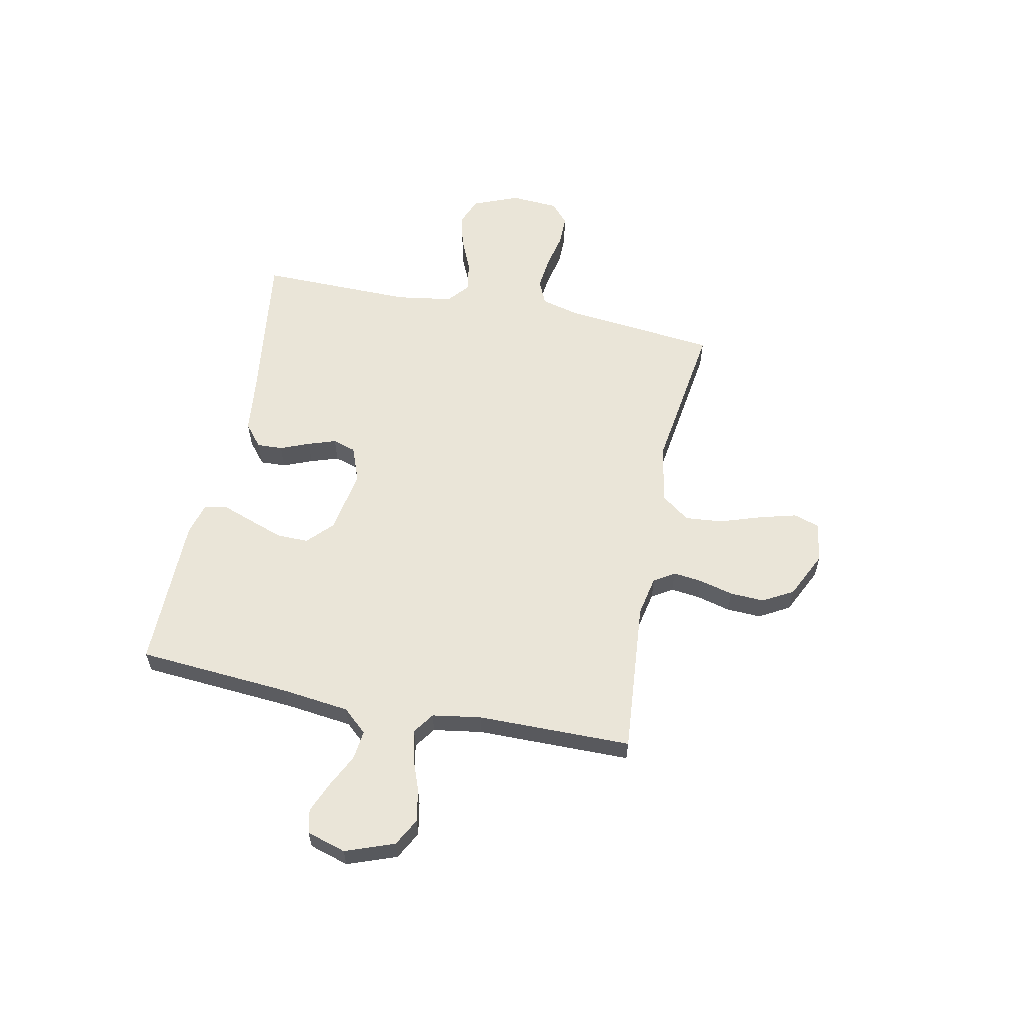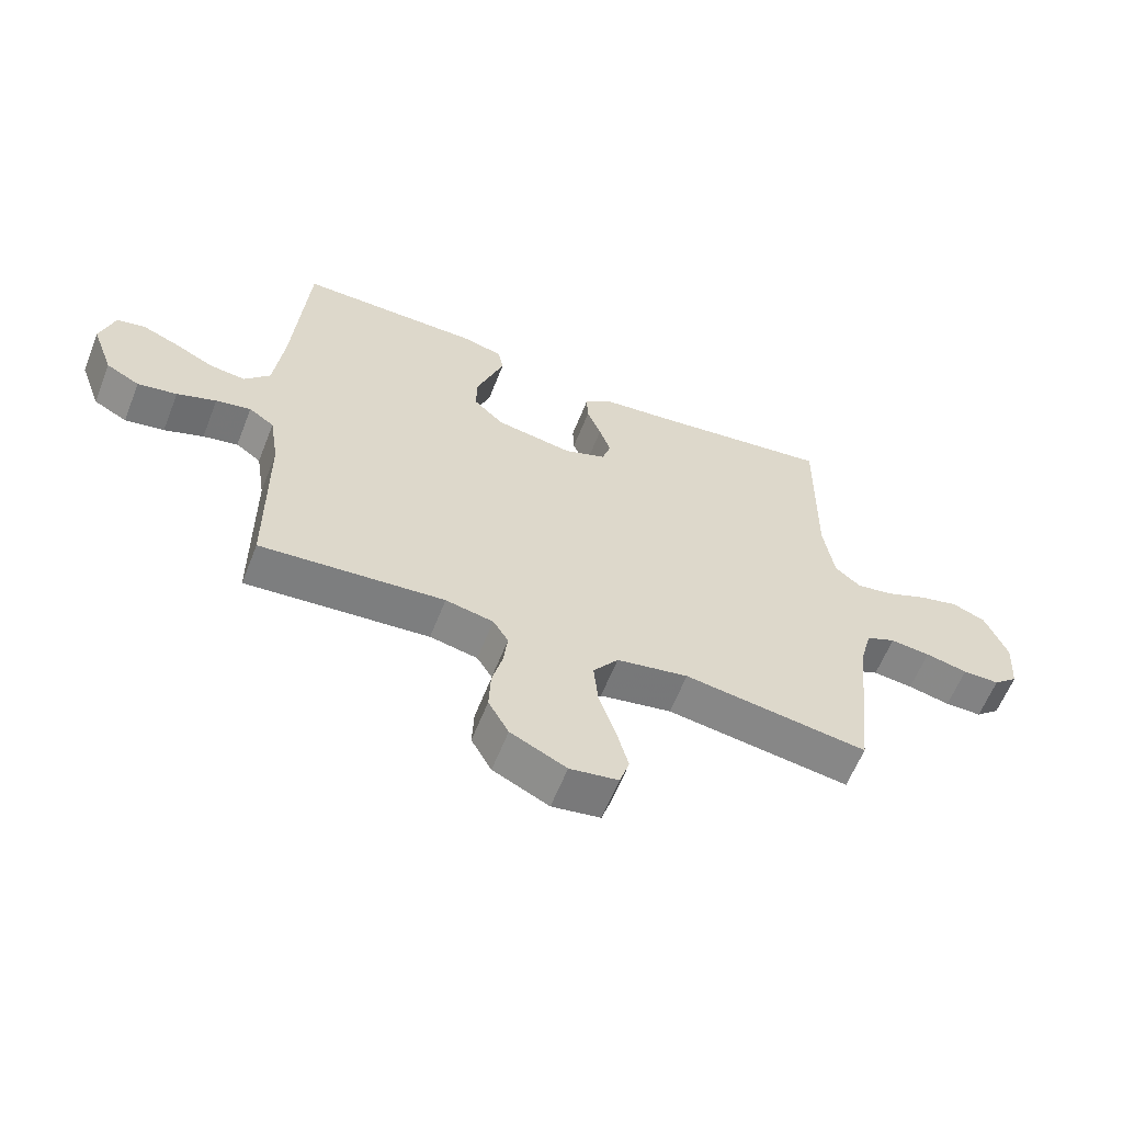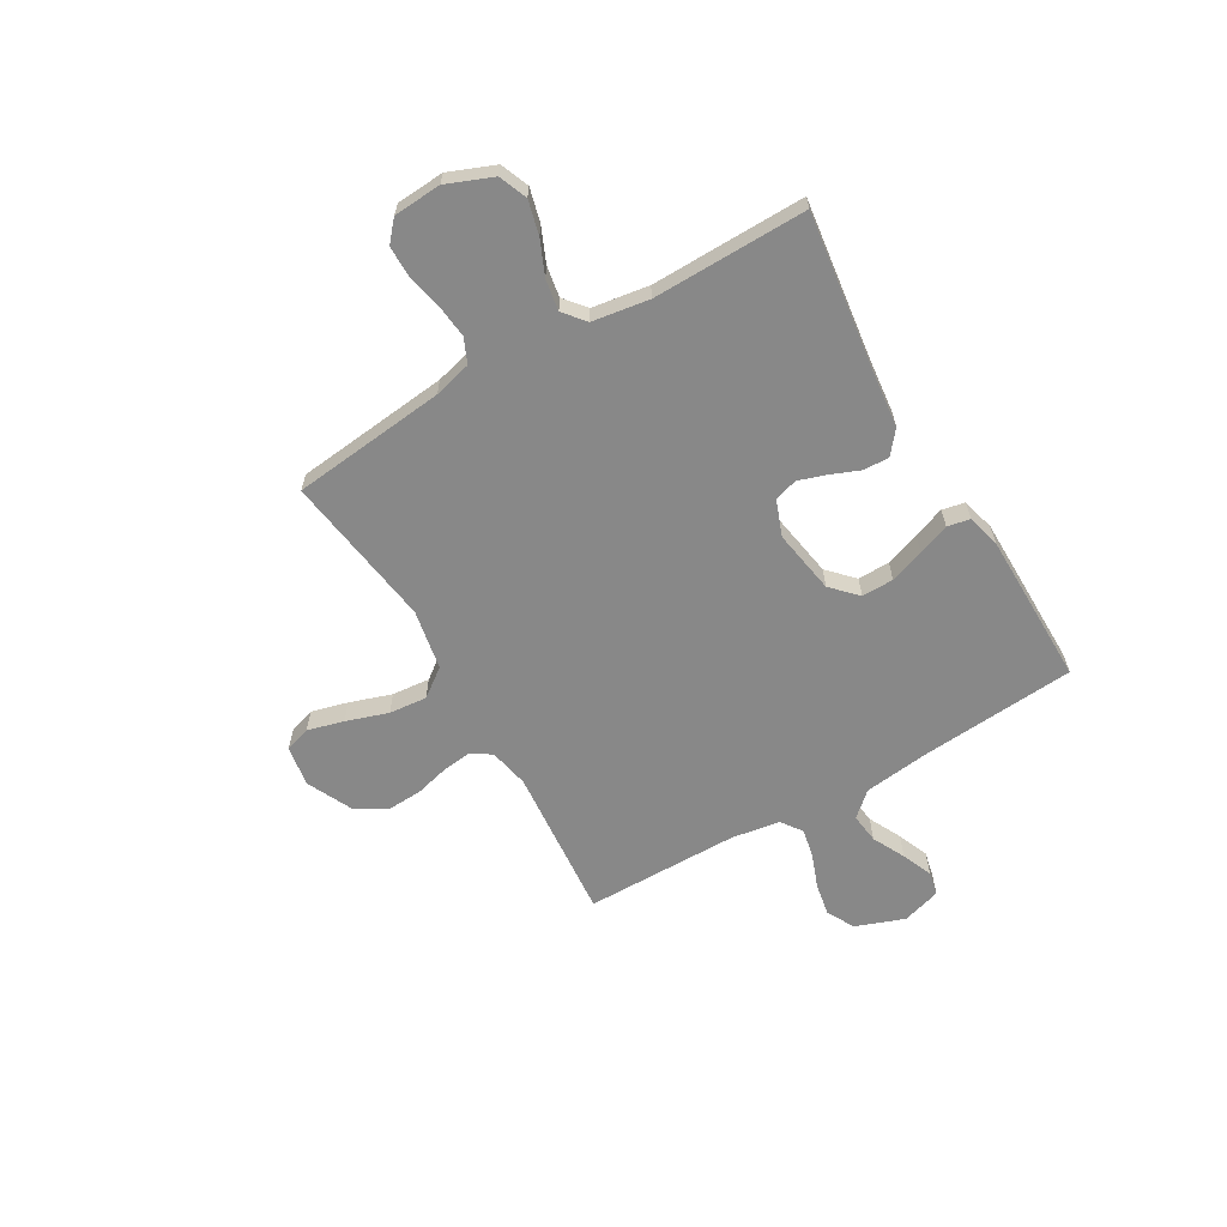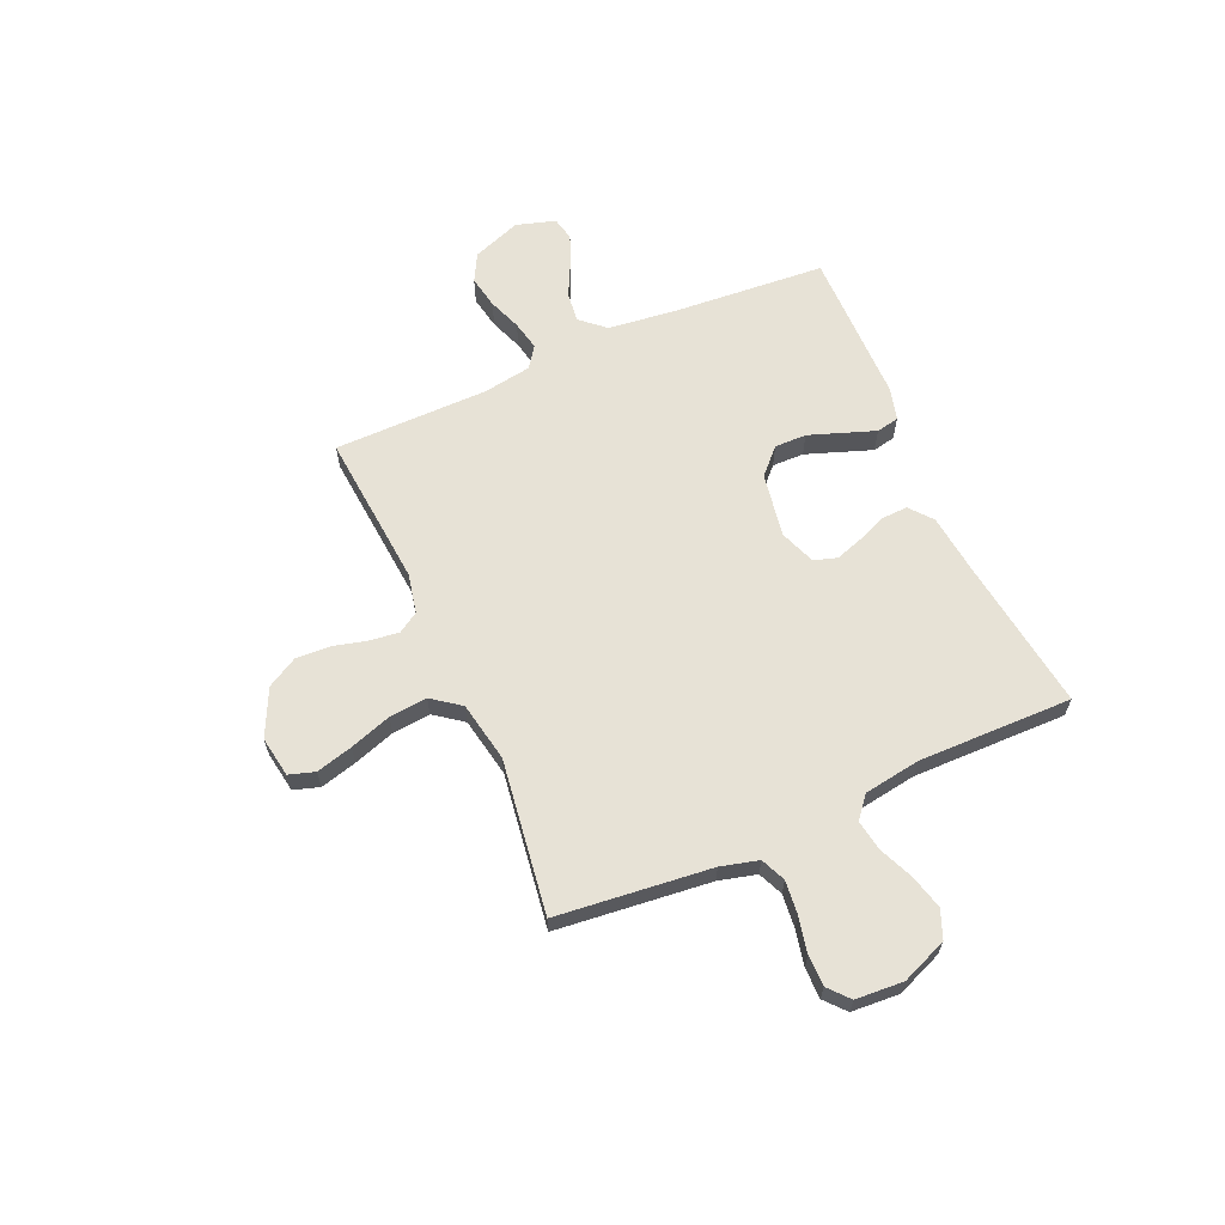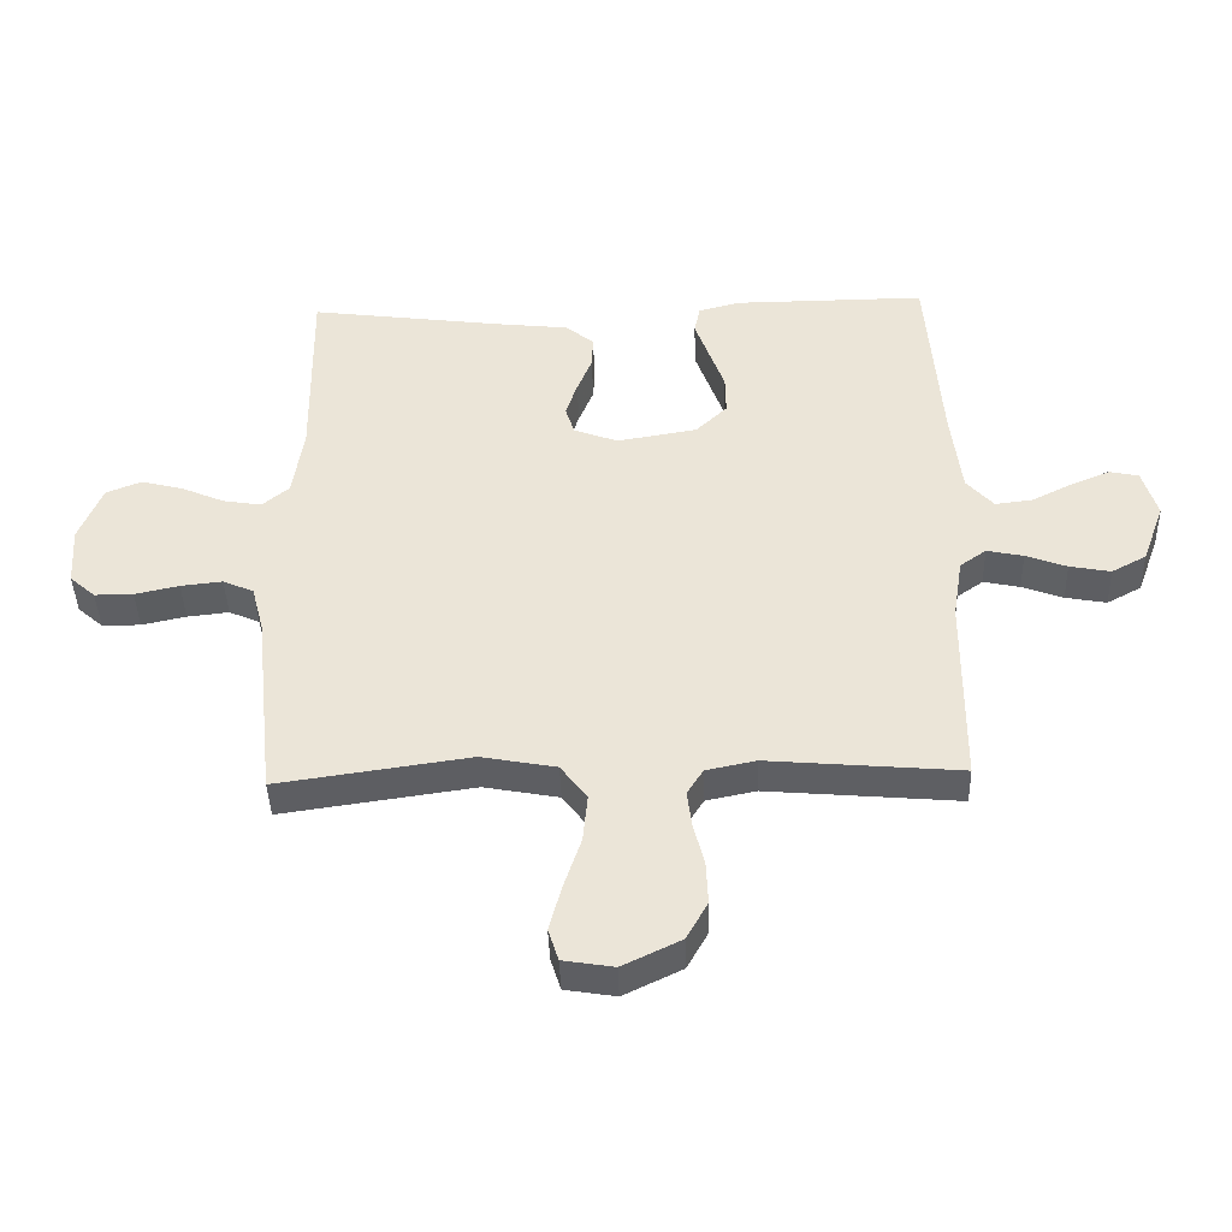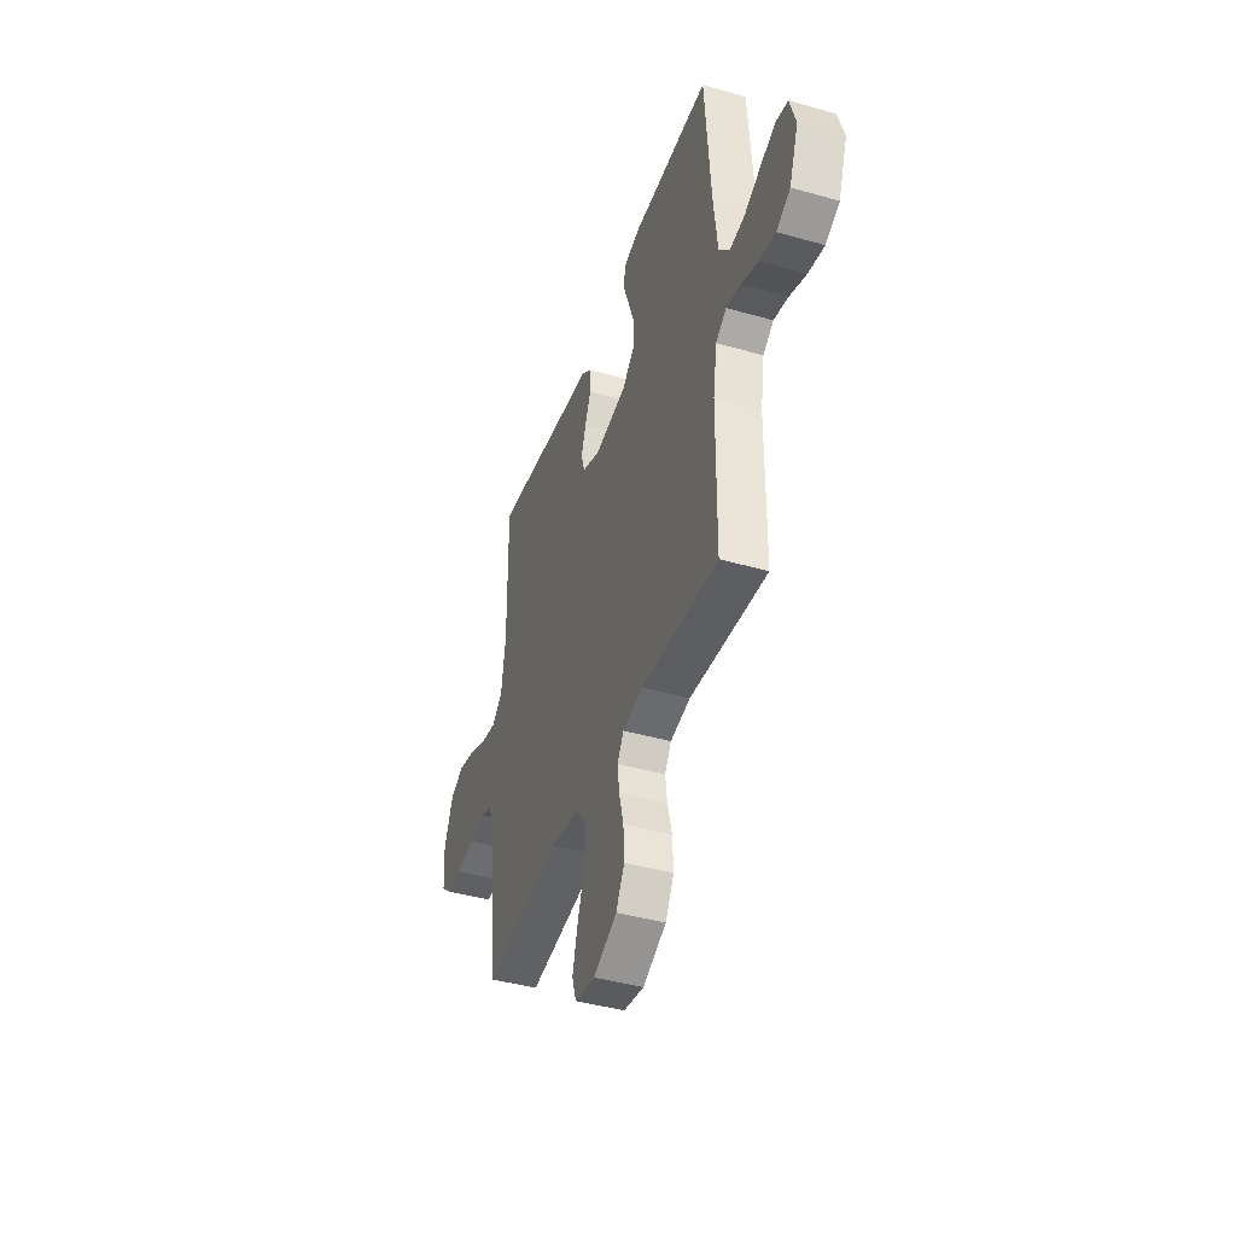
<metadata>
{"format":"obj","ext":"obj","renderer":"f3d","projection":"perspective","resolution":1024,"background":"white","views":[{"elev":58.8,"azim":101.5,"up":"+Y"},{"elev":-60.8,"azim":158.5,"up":"+Z"},{"elev":-62.8,"azim":-59.7,"up":"+Y"},{"elev":63.4,"azim":-113.8,"up":"+Y"},{"elev":-41.8,"azim":1.8,"up":"+Z"},{"elev":-42.1,"azim":71.1,"up":"+Z"}]}
</metadata>
<code>
v 0.5 0.07 -0.5
v 0.2 0.07 -0.474
v 0.122 0.07 -0.49
v 0.097 0.07 -0.53
v 0.104 0.07 -0.587
v 0.121 0.07 -0.653
v 0.124 0.07 -0.72
v 0.091 0.07 -0.779
v 0 0.07 -0.823
v -0.079 0.07 -0.81
v -0.095 0.07 -0.76
v -0.076 0.07 -0.689
v -0.049 0.07 -0.608
v -0.042 0.07 -0.534
v -0.083 0.07 -0.479
v -0.2 0.07 -0.457
v -0.5 0.07 -0.5
v -0.532 0.07 -0.2
v -0.551 0.07 -0.127
v -0.599 0.07 -0.106
v -0.664 0.07 -0.113
v -0.733 0.07 -0.128
v -0.793 0.07 -0.128
v -0.833 0.07 -0.093
v -0.839 0.07 0
v -0.803 0.07 0.089
v -0.748 0.07 0.111
v -0.682 0.07 0.094
v -0.615 0.07 0.065
v -0.555 0.07 0.055
v -0.513 0.07 0.09
v -0.496 0.07 0.2
v -0.5 0.07 0.5
v -0.2 0.07 0.46
v -0.084 0.07 0.447
v -0.04 0.07 0.411
v -0.042 0.07 0.361
v -0.065 0.07 0.304
v -0.083 0.07 0.25
v -0.069 0.07 0.205
v 0 0.07 0.179
v 0.125 0.07 0.2
v 0.174 0.07 0.247
v 0.173 0.07 0.309
v 0.149 0.07 0.376
v 0.127 0.07 0.437
v 0.136 0.07 0.481
v 0.2 0.07 0.498
v 0.5 0.07 0.5
v 0.523 0.07 0.2
v 0.539 0.07 0.069
v 0.581 0.07 0.022
v 0.639 0.07 0.029
v 0.703 0.07 0.061
v 0.763 0.07 0.086
v 0.809 0.07 0.076
v 0.832 0.07 0
v 0.797 0.07 -0.095
v 0.743 0.07 -0.124
v 0.679 0.07 -0.112
v 0.615 0.07 -0.088
v 0.558 0.07 -0.076
v 0.517 0.07 -0.105
v 0.502 0.07 -0.2
v 0.5 0 -0.5
v 0.2 0 -0.474
v 0.122 0 -0.49
v 0.097 0 -0.53
v 0.104 0 -0.587
v 0.121 0 -0.653
v 0.124 0 -0.72
v 0.091 0 -0.779
v 0 0 -0.823
v -0.079 0 -0.81
v -0.095 0 -0.76
v -0.076 0 -0.689
v -0.049 0 -0.608
v -0.042 0 -0.534
v -0.083 0 -0.479
v -0.2 0 -0.457
v -0.5 0 -0.5
v -0.532 0 -0.2
v -0.551 0 -0.127
v -0.599 0 -0.106
v -0.664 0 -0.113
v -0.733 0 -0.128
v -0.793 0 -0.128
v -0.833 0 -0.093
v -0.839 0 0
v -0.803 0 0.089
v -0.748 0 0.111
v -0.682 0 0.094
v -0.615 0 0.065
v -0.555 0 0.055
v -0.513 0 0.09
v -0.496 0 0.2
v -0.5 0 0.5
v -0.2 0 0.46
v -0.084 0 0.447
v -0.04 0 0.411
v -0.042 0 0.361
v -0.065 0 0.304
v -0.083 0 0.25
v -0.069 0 0.205
v 0 0 0.179
v 0.125 0 0.2
v 0.174 0 0.247
v 0.173 0 0.309
v 0.149 0 0.376
v 0.127 0 0.437
v 0.136 0 0.481
v 0.2 0 0.498
v 0.5 0 0.5
v 0.523 0 0.2
v 0.539 0 0.069
v 0.581 0 0.022
v 0.639 0 0.029
v 0.703 0 0.061
v 0.763 0 0.086
v 0.809 0 0.076
v 0.832 0 0
v 0.797 0 -0.095
v 0.743 0 -0.124
v 0.679 0 -0.112
v 0.615 0 -0.088
v 0.558 0 -0.076
v 0.517 0 -0.105
v 0.502 0 -0.2
f 58 59 60 61
f 58 61 62
f 57 58 62
f 56 57 62
f 53 54 55 56
f 53 56 62
f 52 53 62 63
f 47 48 49 50
f 45 46 47 50
f 44 45 50 51
f 43 44 51 52
f 35 36 37 38
f 34 35 38 39
f 32 33 34 39
f 31 32 39 40
f 26 27 28 29
f 26 29 30
f 25 26 30
f 24 25 30
f 21 22 23 24
f 20 21 24 30
f 19 20 30 31
f 16 17 18
f 15 16 18 19
f 10 11 12 13
f 8 9 10 13
f 8 13 14
f 5 6 7 8
f 4 5 8 14
f 3 4 14 15
f 64 1 2
f 63 64 2 3
f 42 43 52 63
f 41 42 63 3
f 19 31 40 41
f 3 15 19 41
f 125 124 123 122
f 126 125 122
f 126 122 121
f 126 121 120
f 120 119 118 117
f 126 120 117
f 127 126 117 116
f 114 113 112 111
f 114 111 110 109
f 115 114 109 108
f 116 115 108 107
f 102 101 100 99
f 103 102 99 98
f 103 98 97 96
f 104 103 96 95
f 93 92 91 90
f 94 93 90
f 94 90 89
f 94 89 88
f 88 87 86 85
f 94 88 85 84
f 95 94 84 83
f 82 81 80
f 83 82 80 79
f 77 76 75 74
f 77 74 73 72
f 78 77 72
f 72 71 70 69
f 78 72 69 68
f 79 78 68 67
f 66 65 128
f 67 66 128 127
f 127 116 107 106
f 67 127 106 105
f 105 104 95 83
f 105 83 79 67
f 1 65 66 2
f 2 66 67 3
f 3 67 68 4
f 4 68 69 5
f 5 69 70 6
f 6 70 71 7
f 7 71 72 8
f 8 72 73 9
f 9 73 74 10
f 10 74 75 11
f 11 75 76 12
f 12 76 77 13
f 13 77 78 14
f 14 78 79 15
f 15 79 80 16
f 16 80 81 17
f 17 81 82 18
f 18 82 83 19
f 19 83 84 20
f 20 84 85 21
f 21 85 86 22
f 22 86 87 23
f 23 87 88 24
f 24 88 89 25
f 25 89 90 26
f 26 90 91 27
f 27 91 92 28
f 28 92 93 29
f 29 93 94 30
f 30 94 95 31
f 31 95 96 32
f 32 96 97 33
f 33 97 98 34
f 34 98 99 35
f 35 99 100 36
f 36 100 101 37
f 37 101 102 38
f 38 102 103 39
f 39 103 104 40
f 40 104 105 41
f 41 105 106 42
f 42 106 107 43
f 43 107 108 44
f 44 108 109 45
f 45 109 110 46
f 46 110 111 47
f 47 111 112 48
f 48 112 113 49
f 49 113 114 50
f 50 114 115 51
f 51 115 116 52
f 52 116 117 53
f 53 117 118 54
f 54 118 119 55
f 55 119 120 56
f 56 120 121 57
f 57 121 122 58
f 58 122 123 59
f 59 123 124 60
f 60 124 125 61
f 61 125 126 62
f 62 126 127 63
f 63 127 128 64
f 64 128 65 1

</code>
